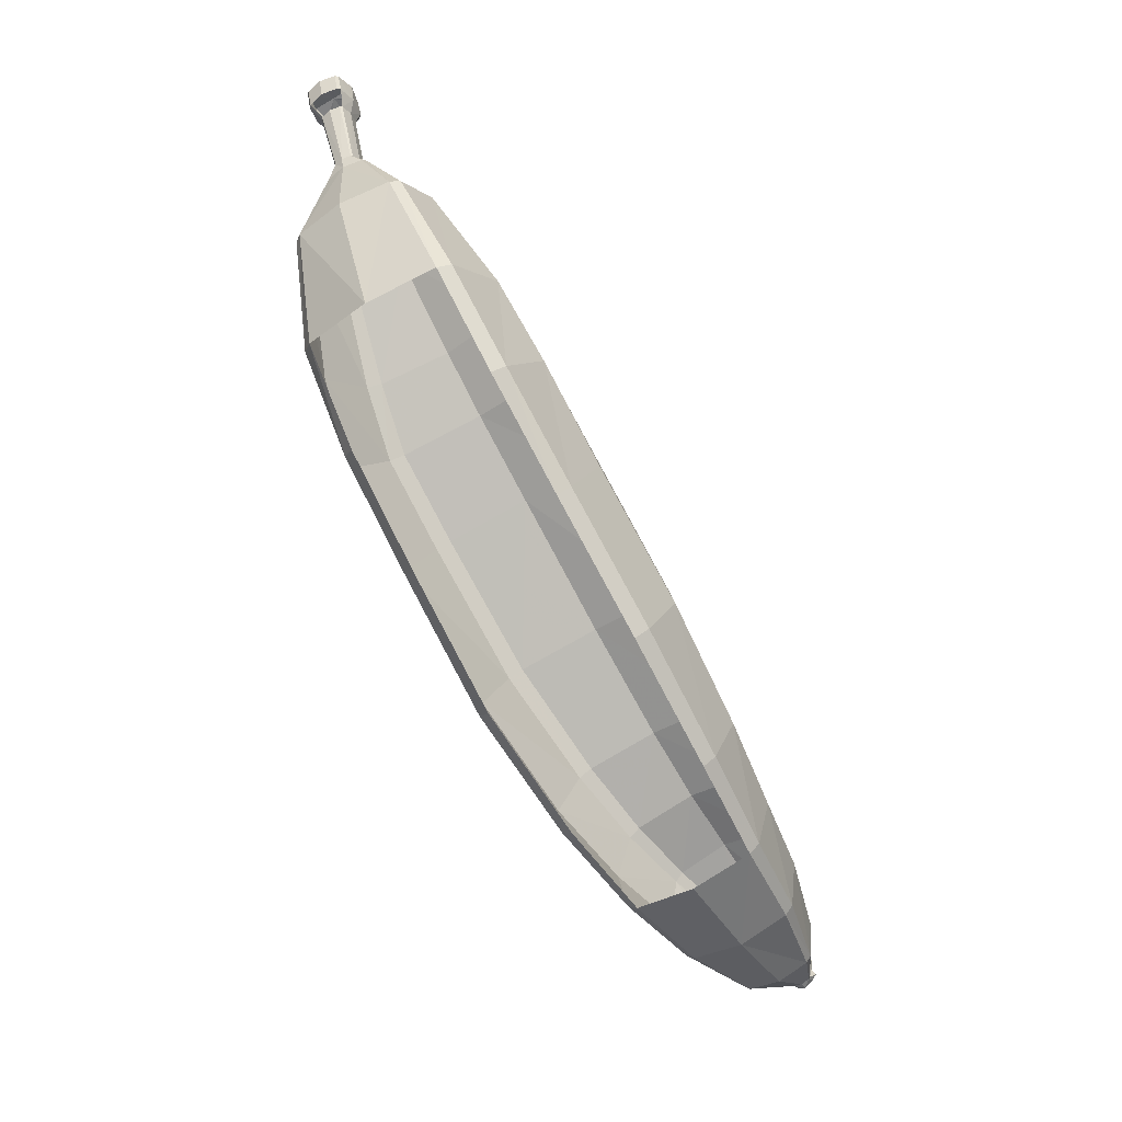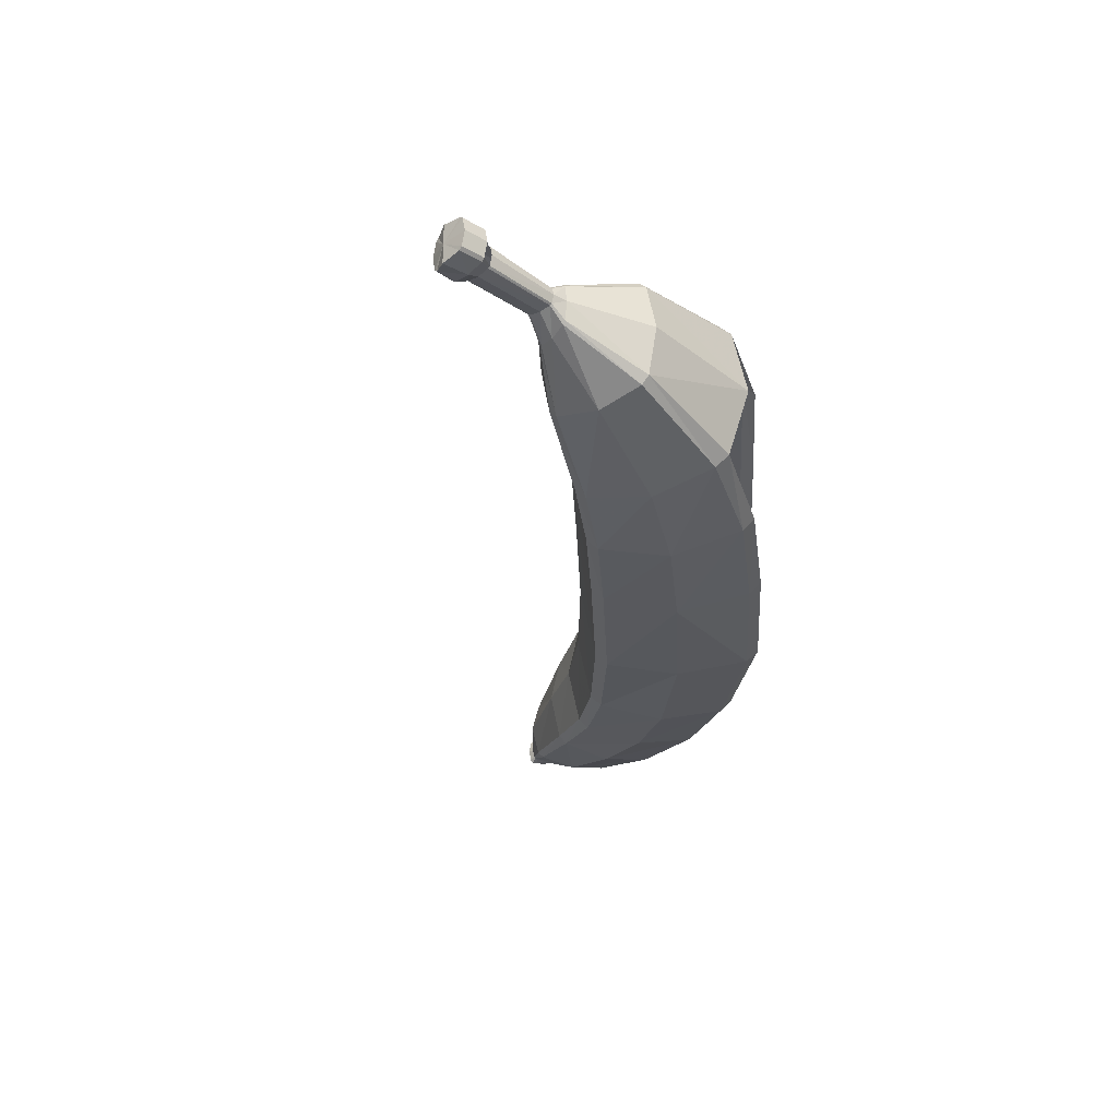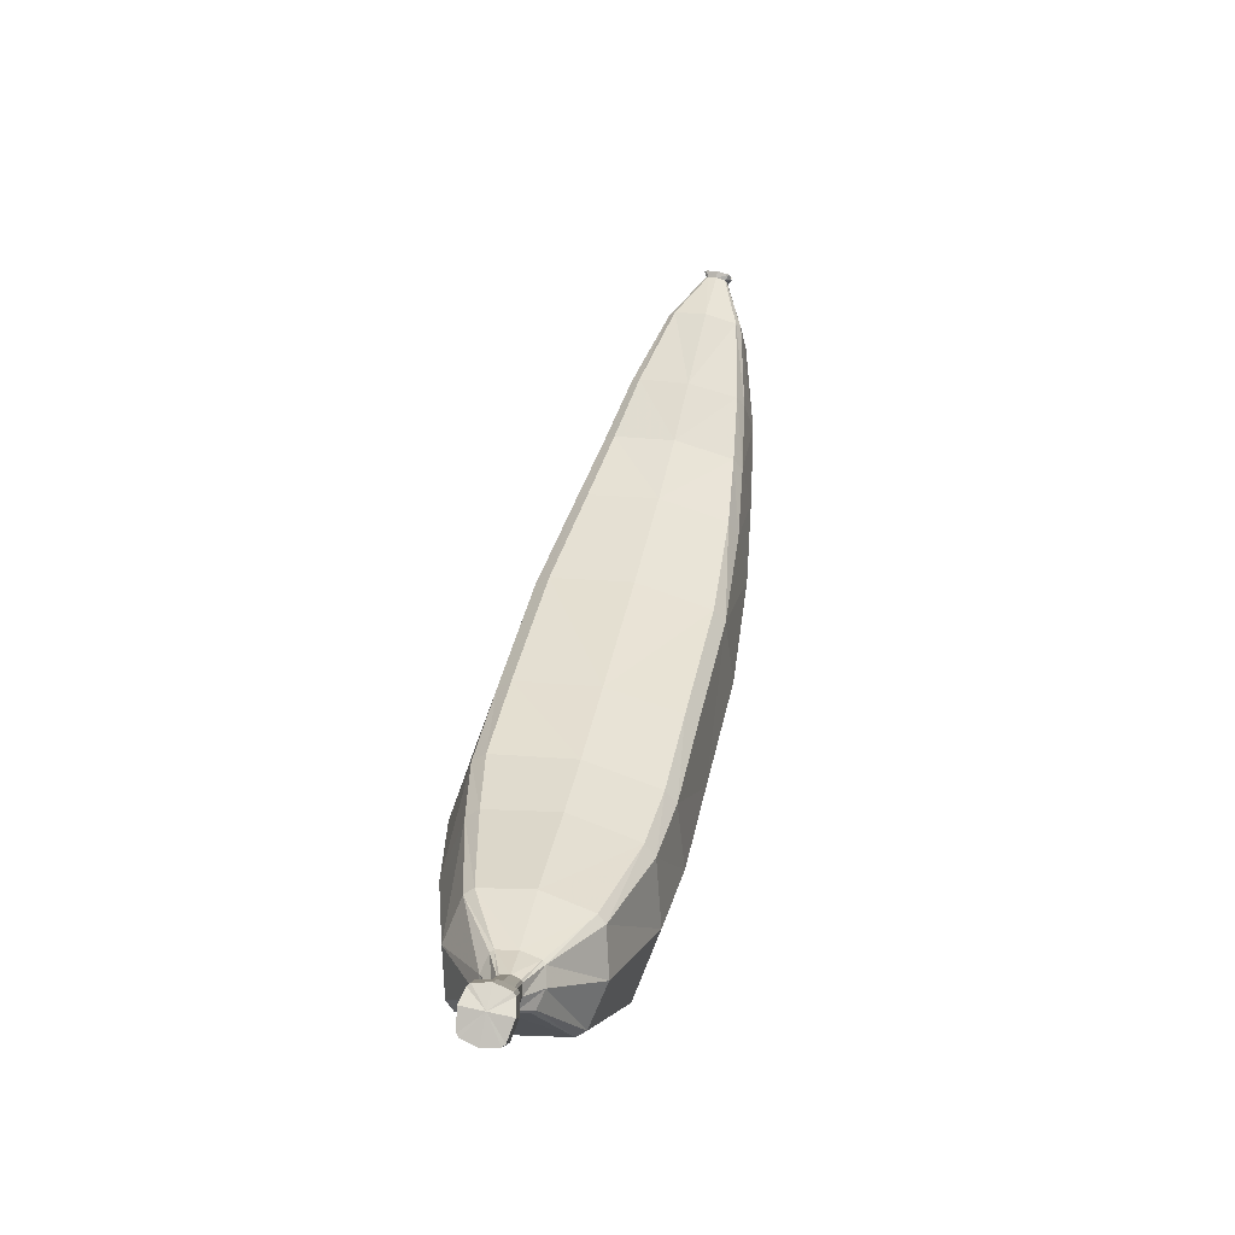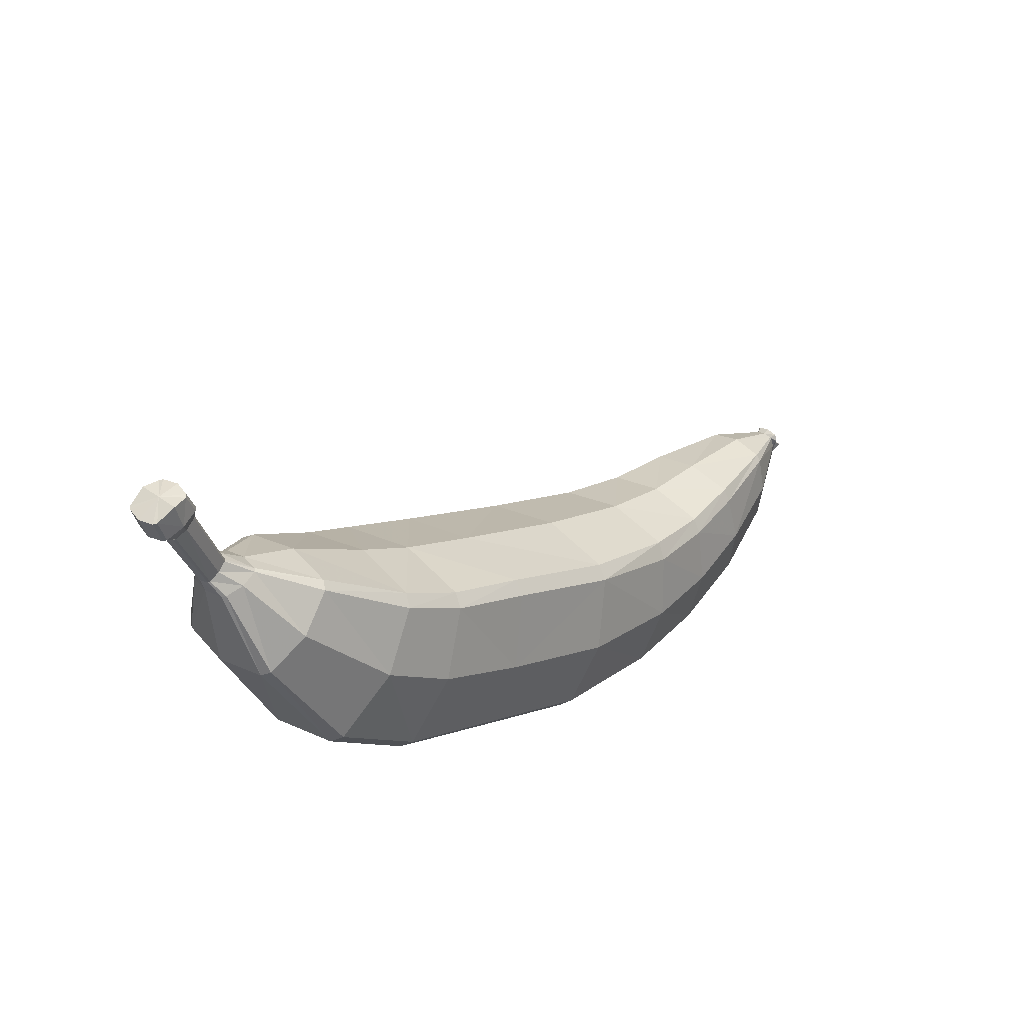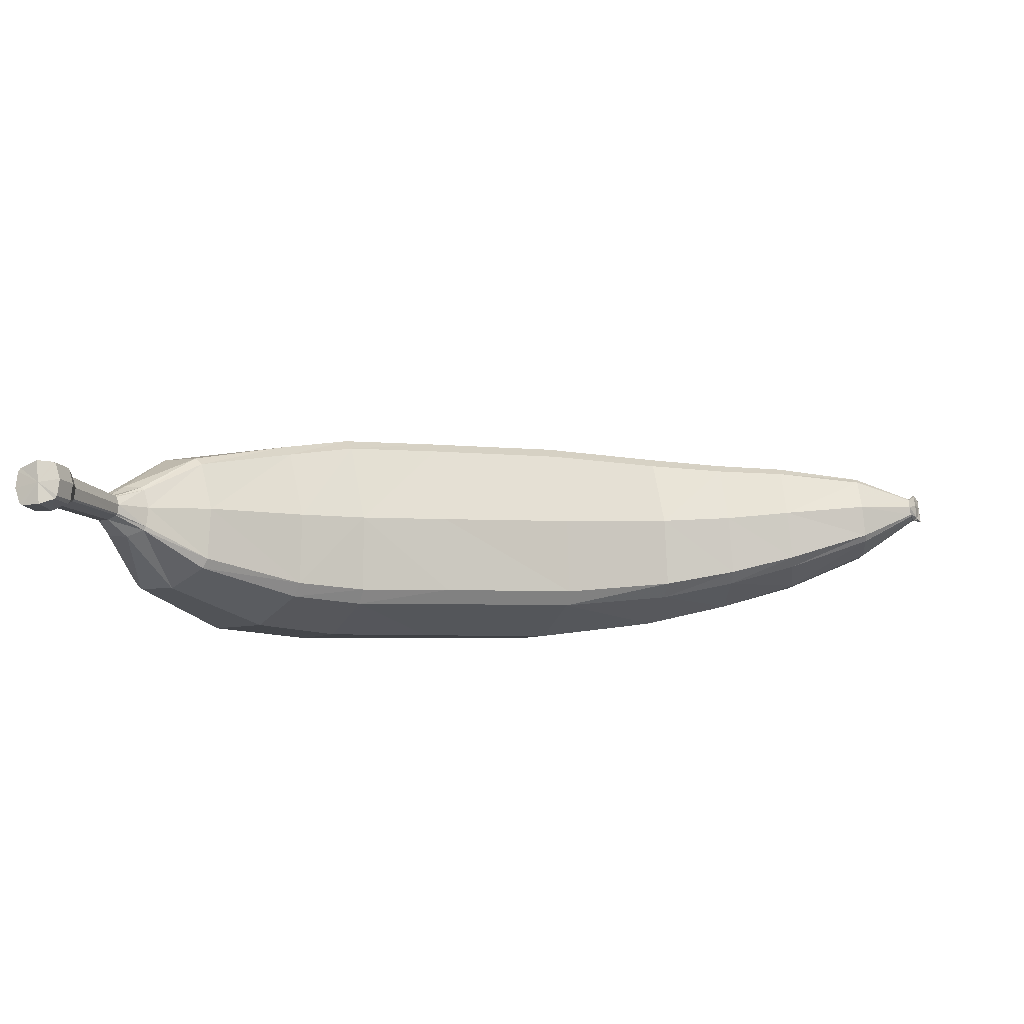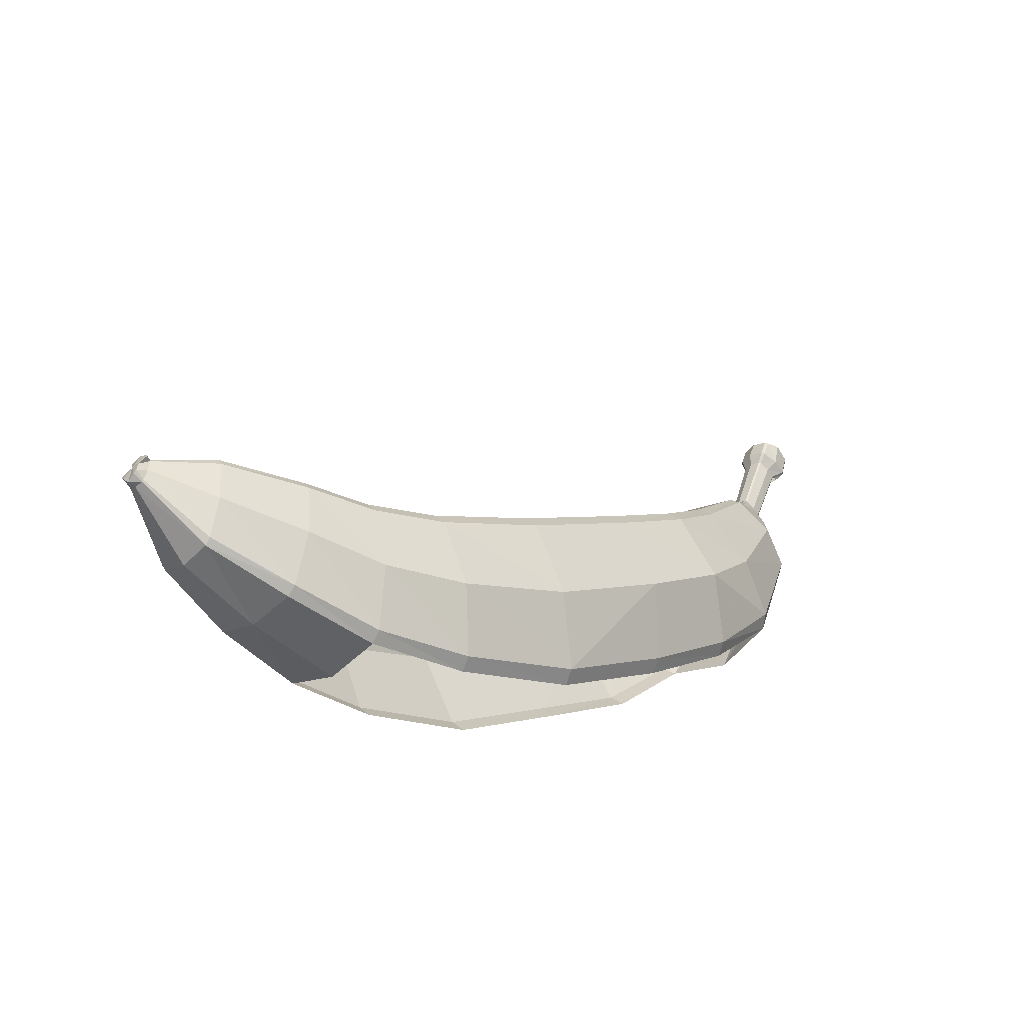
<metadata>
{"format":"obj","ext":"obj","renderer":"f3d","projection":"perspective","resolution":1024,"background":"white","views":[{"elev":-62.0,"azim":121.0,"up":"+Z"},{"elev":-31.5,"azim":70.2,"up":"+Y"},{"elev":64.5,"azim":102.4,"up":"+Z"},{"elev":37.3,"azim":133.2,"up":"+Z"},{"elev":73.8,"azim":174.2,"up":"+Z"},{"elev":-30.1,"azim":-43.6,"up":"+Z"}]}
</metadata>
<code>
o Object.1
v -292.3 8.661 73.91
v -293.8 7.604 67.6
v -295.7 8.515 75.23
v -298.2 10.01 73.01
v 219.4 1.647 240.7
v 217.3 12.89 241.2
v 221.8 1.647 248.9
v 220.7 6.709 249.7
v 157 1.647 233.1
v 161.3 -27.69 229.8
v 191.5 1.647 247.4
v 193.6 -9.601 246.8
v -294.4 1.647 65.25
v -294.1 -3.466 66.55
v -299.1 1.647 66.49
v -299.2 -2.933 69.88
v 215.6 14.75 241.6
v 207 35.83 194.5
v 205.4 17.08 244
v 185.9 41.89 210.8
v 195.3 14.75 246.4
v 164.8 35.83 227.1
v -293.8 -4.31 67.6
v -259.5 -19.8 39.82
v -292.3 -5.367 73.91
v -258 -23.61 63.02
v -290.5 6.76 81.27
v -293.6 9.036 82.94
v -290.1 1.647 82.57
v -293.7 1.647 84.4
v 193.6 12.89 246.8
v 208.8 7.545 257.5
v 207.9 6.709 258.1
v -290.5 -3.466 81.27
v -293.8 -4.977 82.67
v -290.7 -4.31 80.22
v -256.4 -19.8 86.22
v 214.3 8.592 253.9
v 219.8 -4.252 250.3
v 215.6 -11.46 241.6
v 220.7 -3.416 249.7
v 217.3 -9.601 241.2
v 214.9 1.646 188.4
v 210.5 30.98 191.8
v 210.5 -27.69 191.8
v 207 -32.54 194.5
v 161.3 30.98 229.8
v -256.2 -16.76 90.05
v -259.7 20.06 35.99
v -294.1 6.76 66.55
v -259.5 23.1 39.82
v -54.64 46.14 121.9
v -120.5 42.12 100.3
v -57.76 1.647 130.6
v -122.6 1.647 108.4
v 57.67 45.51 57.76
v -19.49 46.14 24.39
v 55.22 52.76 64.58
v -21.98 53.49 31.3
v -54.64 -45.2 121.9
v -52.15 -52.55 115
v 23.02 -46.37 153.9
v 25.48 -53.62 147.1
v -52.15 53.49 115
v -117.9 48.81 90.98
v -97.37 -38.83 8.922
v -19.49 -42.85 24.39
v -99.01 -45.51 15.39
v -21.98 -50.19 31.3
v -95.32 1.647 0.8202
v -16.38 1.647 15.73
v -97.37 42.12 8.922
v -37.07 -59.39 73.16
v 40.35 -62.68 105.8
v 55.22 -49.46 64.58
v -37.07 62.68 73.16
v -108.9 57.17 54.59
v -99.01 48.81 15.39
v -120.5 -38.83 100.3
v -165.9 1.647 99.41
v -165.3 -33.25 91.92
v -158.5 42.31 13.47
v -161.7 49.52 49.7
v -164 42.31 83.86
v -157.4 1.647 0
v -158 36.54 7.489
v -158 -33.25 7.489
v -158.5 -39.01 13.47
v -165.3 36.54 91.92
v -118.9 -45.51 93.78
v -108.9 -53.88 54.59
v 118.4 -49.25 97.32
v 97.98 -62.43 133.8
v 77.55 -53.4 170.2
v 74.18 -46.19 176.3
v 123.4 45.33 86.73
v 120.1 52.54 92.75
v 22.59 45.51 155.1
v 19.95 1.647 162.5
v 25.04 52.76 148.3
v 57.67 -42.22 57.76
v 60.75 1.647 49.23
v 40.35 61.82 105.8
v -256.2 20.06 90.05
v -255.9 1.647 94.85
v -256.4 23.1 86.22
v -290.7 7.604 80.22
v -259.7 -16.76 35.99
v -260 1.647 31.19
v -258 26.9 63.02
v -212.1 30.55 19.1
v -211.6 35.32 24.25
v -205.8 -27.26 91.8
v -206.2 -32.03 86.65
v -208.9 -38.01 55.45
v -161.7 -46.23 49.7
v -164.8 -39.01 85.94
v -211.6 -32.03 24.25
v -205.8 30.55 91.8
v -205.2 1.647 98.25
v -205.5 35.32 84.61
v -212.1 -27.26 19.1
v -212.6 1.647 12.65
v -208.9 41.3 55.45
v 164.8 -32.54 227.1
v 195.3 -11.46 246.4
v 185.9 -38.6 210.8
v 205.4 -13.78 244
v 111 42.65 196.6
v 105.8 1.647 202.7
v 115.2 49.42 191.8
v 172.4 -39.35 129.4
v 167.6 -46.12 135.8
v 179.2 1.646 118.7
v 174.9 42.65 125.1
v 140.4 57.89 162.5
v 170.7 49.42 129.9
v 111 -39.35 196.6
v 69.96 1.647 183.8
v 97.98 61.57 133.8
v 77.55 52.54 170.2
v 127.7 1.646 79.19
v 121.8 -42.03 91.3
v 74.18 45.33 176.3
v 115.2 -46.12 191.8
v 140.4 -54.6 162.5
v 232.2 10.16 293.4
v 236.8 14.34 300
v 238.6 8.873 290.2
v 246.6 12.43 296
v 224.8 -4.556 297.1
v 225.3 -7.608 304.6
v 223.5 1.647 297.7
v 223.3 1.647 305.5
v 225.9 -5.58 296.6
v 226.9 -9.136 304
v 225.9 8.873 296.6
v 226.9 12.43 304
v 206.7 1.647 258.8
v 207.9 -3.416 258.1
v 208.8 -4.252 257.5
v 214.3 -5.299 253.9
v 219.8 7.545 250.3
v 251.1 12.43 309.3
v 240.7 14.34 314.7
v 228.3 1.647 316.5
v 230.3 -7.608 315.6
v 231.9 -9.136 315
v 231.9 12.43 315
v 248.2 10.9 295.3
v 239.7 7.849 289.7
v 238.6 -5.58 290.2
v 246.6 -9.136 296
v 232.2 -6.862 293.4
v 236.8 -11.05 300
v 239.7 -4.556 289.7
v 248.2 -7.608 295.3
v 250.2 1.647 294.5
v 241 1.647 289
v 224.8 7.849 297.1
v 225.3 10.9 304.6
v 240.7 1.647 314.7
v 240.7 -11.05 314.7
v 251.1 -9.136 309.3
v 230.3 10.9 315.6
v 252.7 10.9 308.6
v 252.7 -7.608 308.6
v 254.7 1.647 307.8
v -297.6 1.647 75.85
v -298.8 -4.308 71.57
v -297.6 -4.274 75.85
v -294.2 -6.352 80.97
v -299 6.779 70.3
v -292.3 10.89 79.38
f 101 102 143
f 102 142 143
f 143 142 132
f 142 134 132
f 57 70 72
f 70 85 72
f 72 85 86
f 87 85 66
f 85 70 66
f 66 70 67
f 70 71 67
f 67 71 101
f 71 70 57
f 56 71 57
f 102 71 56
f 96 102 56
f 135 142 96
f 134 142 135
f 142 102 96
f 71 102 101
f 150 171 149
f 170 171 150
f 170 179 171
f 176 179 177
f 179 178 177
f 178 179 170
f 1 2 3
f 194 1 3
f 3 189 194
f 189 28 194
f 28 27 194
f 107 194 27
f 106 107 27
f 104 106 27
f 104 27 105
f 120 104 105
f 105 48 120
f 48 113 120
f 120 113 80
f 80 119 120
f 89 119 80
f 55 89 80
f 80 81 55
f 81 79 55
f 55 79 54
f 54 53 55
f 52 53 54
f 99 52 54
f 54 60 99
f 60 62 99
f 99 62 139
f 139 98 99
f 144 98 139
f 144 139 129
f 129 131 144
f 131 141 144
f 131 140 141
f 140 103 141
f 141 103 100
f 141 100 98
f 98 100 52
f 100 64 52
f 64 100 103
f 76 64 103
f 103 59 76
f 59 78 76
f 76 78 77
f 78 82 77
f 77 82 83
f 77 83 65
f 64 77 65
f 64 65 53
f 53 65 89
f 65 84 89
f 65 83 84
f 83 124 84
f 84 124 121
f 84 121 119
f 119 121 104
f 106 121 124
f 110 106 124
f 124 51 110
f 51 2 110
f 51 50 2
f 193 2 50
f 50 15 193
f 15 189 193
f 193 189 4
f 15 16 189
f 16 190 189
f 190 191 189
f 191 192 189
f 192 35 189
f 35 30 189
f 30 35 34
f 29 30 34
f 29 34 105
f 28 30 29
f 35 36 34
f 34 36 48
f 36 37 48
f 36 26 37
f 114 37 26
f 115 114 26
f 26 118 115
f 118 88 115
f 115 88 116
f 88 68 116
f 116 68 91
f 116 91 117
f 114 116 117
f 114 117 81
f 113 114 81
f 117 91 90
f 117 90 79
f 79 90 60
f 90 61 60
f 90 73 61
f 73 74 61
f 61 74 63
f 61 63 62
f 62 63 95
f 63 94 95
f 95 94 138
f 130 95 138
f 130 138 9
f 9 129 130
f 47 129 9
f 11 47 9
f 9 10 11
f 10 12 11
f 11 12 159
f 159 31 11
f 33 31 159
f 153 33 159
f 159 160 153
f 160 151 153
f 151 152 153
f 153 152 154
f 153 154 180
f 180 154 181
f 181 157 180
f 157 32 180
f 180 32 33
f 157 38 32
f 21 32 38
f 19 21 38
f 19 38 163
f 17 19 163
f 17 163 8
f 6 17 8
f 6 8 7
f 5 6 7
f 5 7 41
f 42 5 41
f 41 40 42
f 46 42 40
f 46 40 127
f 146 46 127
f 146 127 145
f 94 146 145
f 93 146 94
f 93 133 146
f 92 133 93
f 74 92 93
f 75 92 74
f 75 74 69
f 69 101 75
f 101 143 75
f 143 132 92
f 132 134 45
f 132 45 133
f 133 45 46
f 134 43 45
f 5 45 43
f 43 44 5
f 43 134 44
f 44 134 135
f 44 135 18
f 17 44 18
f 18 135 137
f 18 137 20
f 19 18 20
f 20 137 136
f 20 136 22
f 21 20 22
f 21 22 47
f 31 21 47
f 22 136 131
f 137 97 136
f 136 97 140
f 97 58 140
f 97 56 58
f 56 57 58
f 58 57 59
f 57 72 59
f 72 86 78
f 85 123 86
f 86 123 111
f 86 111 82
f 82 111 112
f 51 112 111
f 49 51 111
f 49 111 123
f 109 49 123
f 123 108 109
f 13 109 108
f 14 13 108
f 14 108 23
f 14 23 16
f 23 108 24
f 23 24 25
f 23 25 190
f 25 24 26
f 118 24 108
f 122 118 108
f 122 87 118
f 122 123 87
f 13 14 15
f 122 108 123
f 109 13 49
f 49 13 50
f 123 85 87
f 87 66 88
f 66 67 68
f 68 67 69
f 96 56 97
f 137 96 97
f 135 96 137
f 67 101 69
f 75 143 92
f 92 132 133
f 145 127 125
f 145 125 10
f 138 145 10
f 127 128 125
f 125 128 126
f 125 126 12
f 161 12 126
f 161 126 162
f 161 162 155
f 161 155 151
f 162 174 155
f 174 175 155
f 155 175 156
f 155 156 152
f 168 152 156
f 167 152 168
f 182 167 168
f 183 182 168
f 175 183 168
f 183 175 184
f 184 175 173
f 173 177 184
f 177 187 184
f 187 182 184
f 188 182 187
f 178 188 187
f 178 170 188
f 170 186 188
f 170 150 186
f 150 164 186
f 186 164 182
f 164 165 182
f 165 169 182
f 169 185 182
f 182 185 166
f 185 181 166
f 181 185 169
f 158 181 169
f 169 148 158
f 147 158 148
f 147 148 149
f 149 163 147
f 149 148 150
f 171 8 149
f 157 158 147
f 165 148 169
f 148 165 164
f 150 148 164
f 179 7 171
f 7 179 176
f 188 186 182
f 177 178 187
f 176 177 173
f 172 176 173
f 172 173 174
f 39 172 174
f 39 41 172
f 41 176 172
f 182 183 184
f 182 166 167
f 152 167 166
f 156 175 168
f 174 173 175
f 162 39 174
f 162 128 39
f 39 128 40
f 160 12 161
f 162 126 128
f 133 46 146
f 127 40 128
f 45 42 46
f 39 40 41
f 42 45 5
f 41 7 176
f 44 6 5
f 171 7 8
f 6 44 17
f 149 8 163
f 17 18 19
f 147 163 38
f 19 20 21
f 21 31 32
f 147 38 157
f 158 157 181
f 166 181 154
f 154 152 166
f 151 155 152
f 160 161 151
f 180 33 153
f 31 33 32
f 12 160 159
f 10 125 12
f 31 47 11
f 47 22 129
f 138 10 9
f 139 95 130
f 94 145 138
f 63 93 94
f 74 93 63
f 74 73 69
f 91 69 73
f 91 73 90
f 68 69 91
f 88 66 68
f 118 87 88
f 24 118 26
f 115 116 114
f 37 114 113
f 25 26 36
f 25 36 191
f 192 36 35
f 191 36 192
f 25 191 190
f 23 190 16
f 15 14 16
f 13 15 50
f 4 2 193
f 49 50 51
f 112 51 124
f 110 1 106
f 83 112 124
f 82 112 83
f 78 86 82
f 59 72 78
f 58 59 103
f 76 77 64
f 140 58 103
f 136 140 131
f 22 131 129
f 139 130 129
f 144 141 98
f 62 95 139
f 60 61 62
f 98 52 99
f 52 64 53
f 79 60 54
f 81 117 79
f 53 89 55
f 89 84 119
f 113 81 80
f 48 37 113
f 34 48 105
f 119 104 120
f 105 27 29
f 121 106 104
f 106 1 107
f 27 28 29
f 189 30 28
f 189 3 4
f 107 1 194
f 3 2 4
f 110 2 1

</code>
